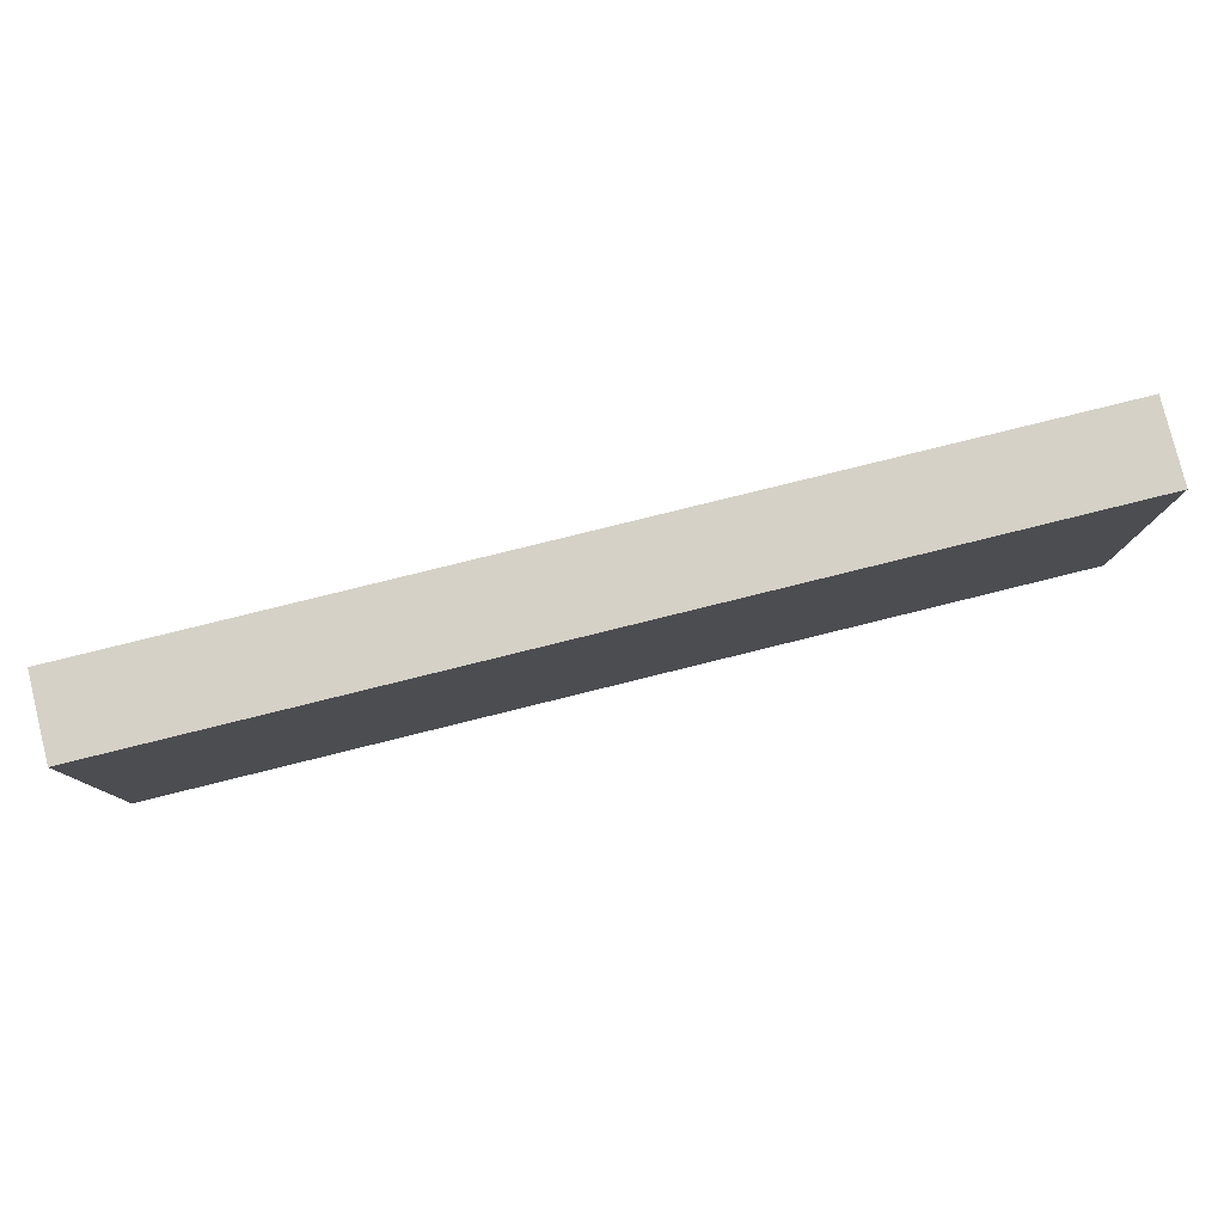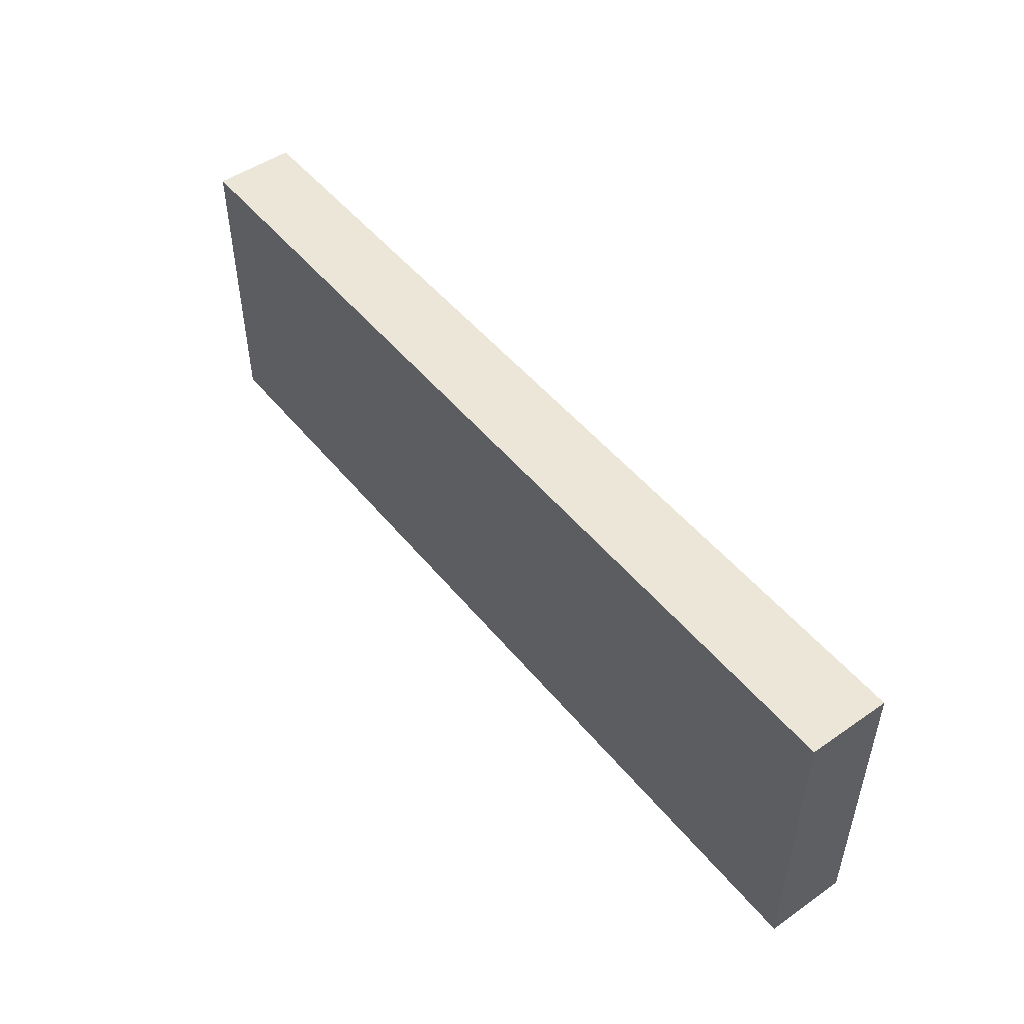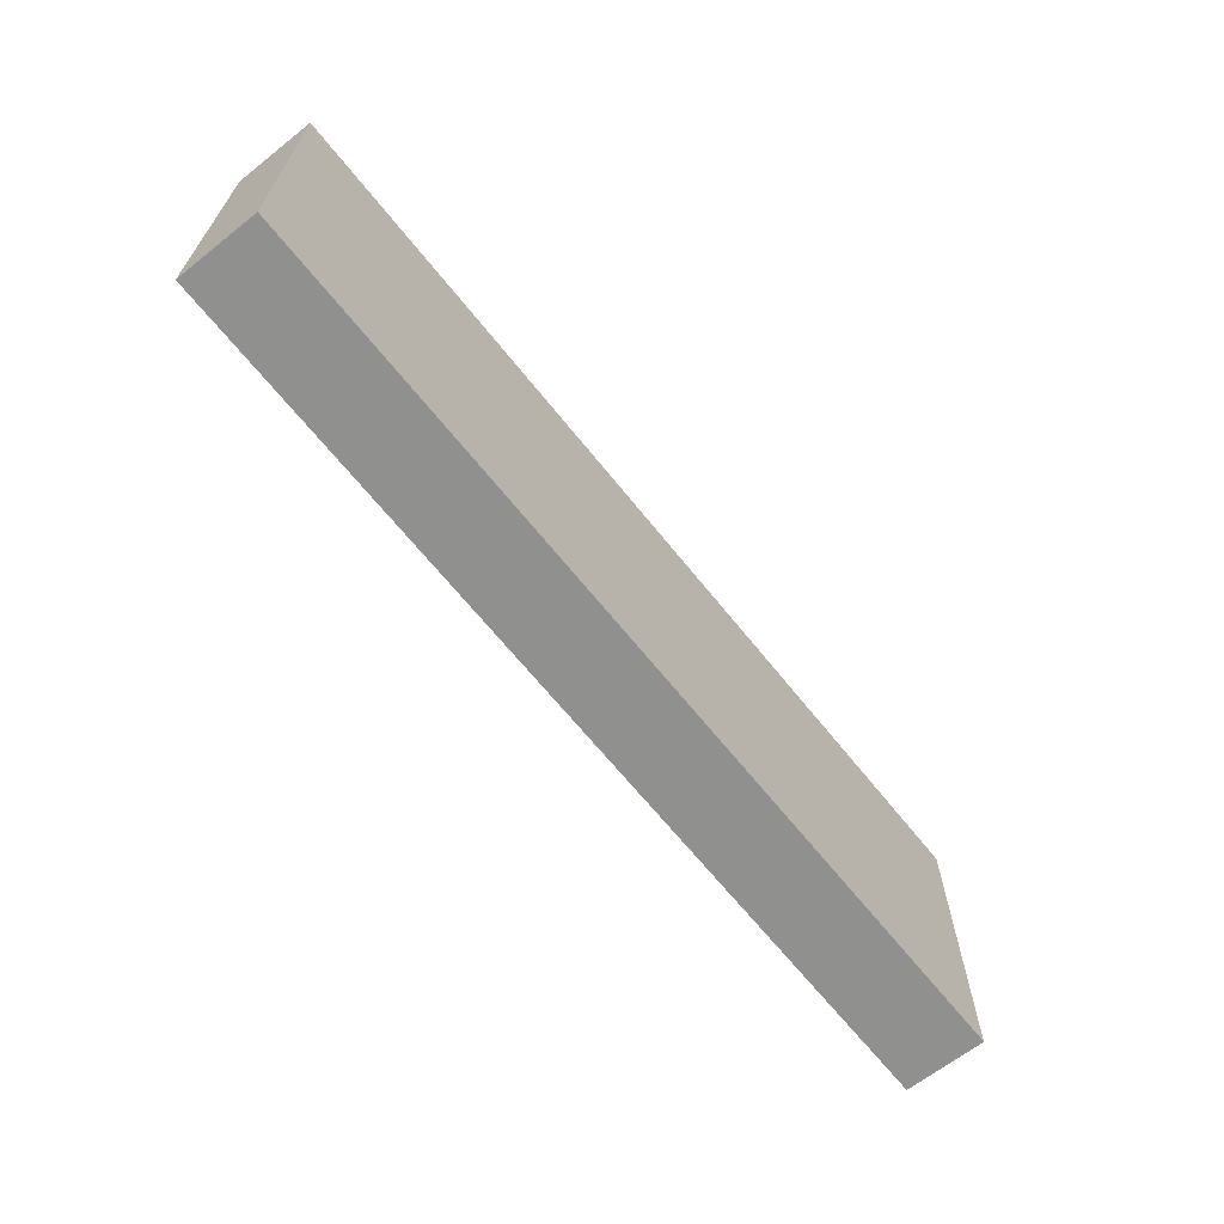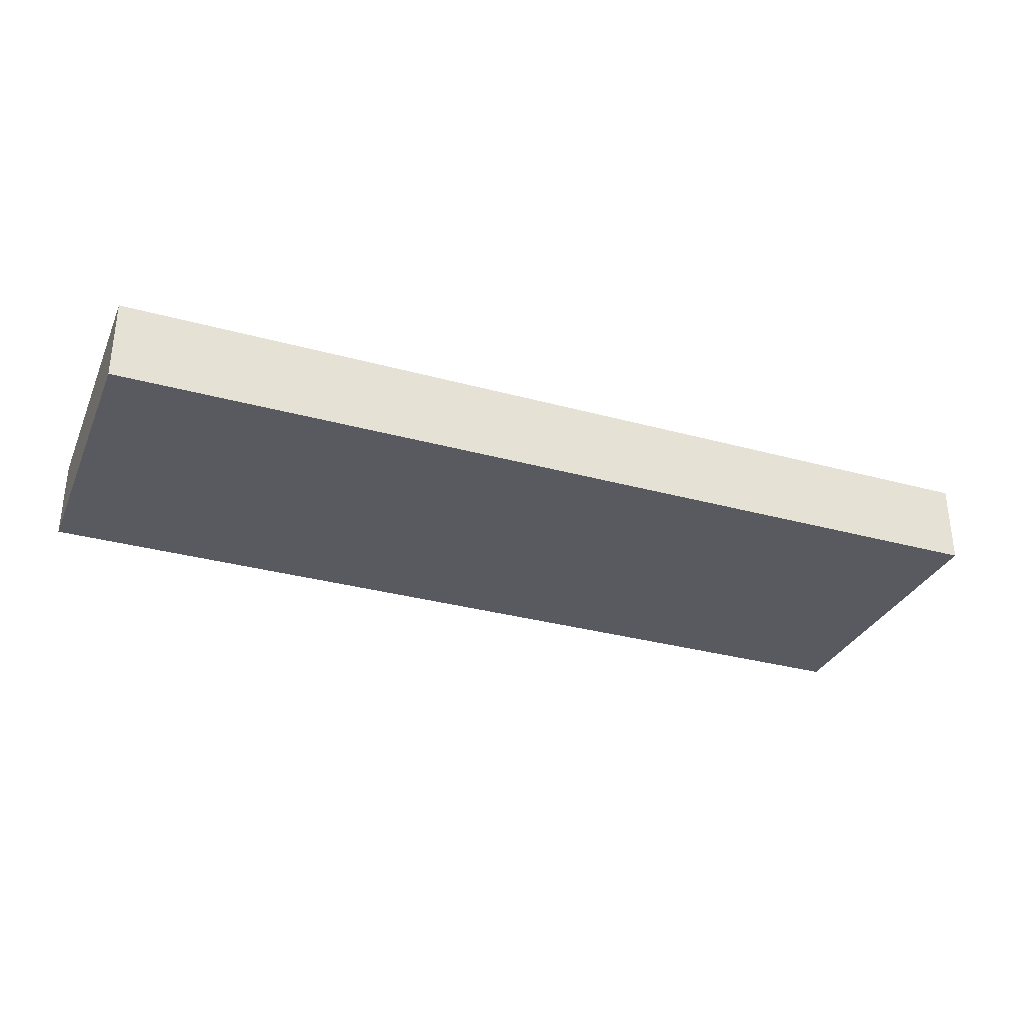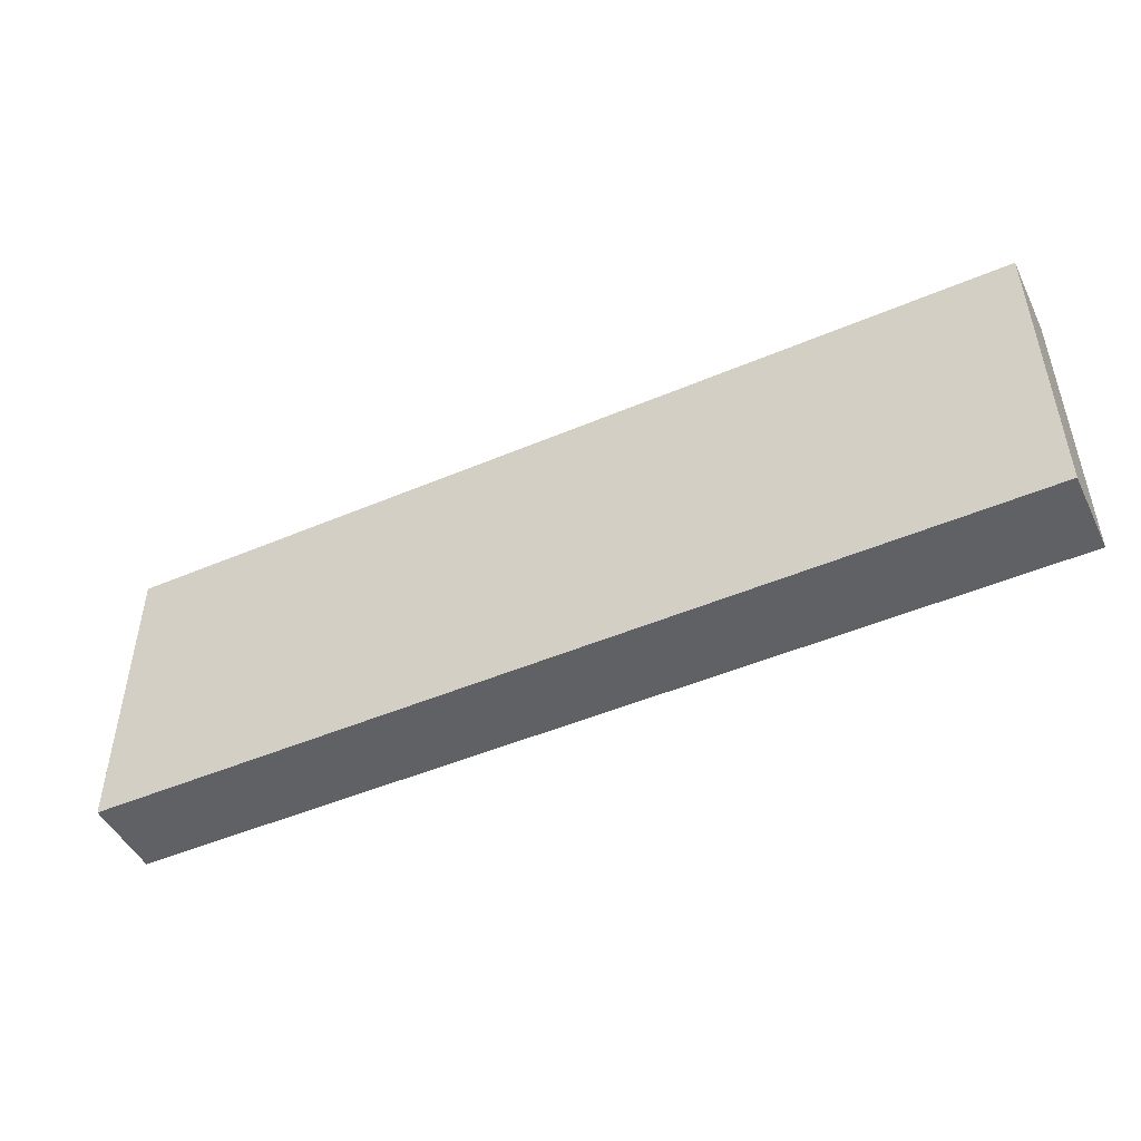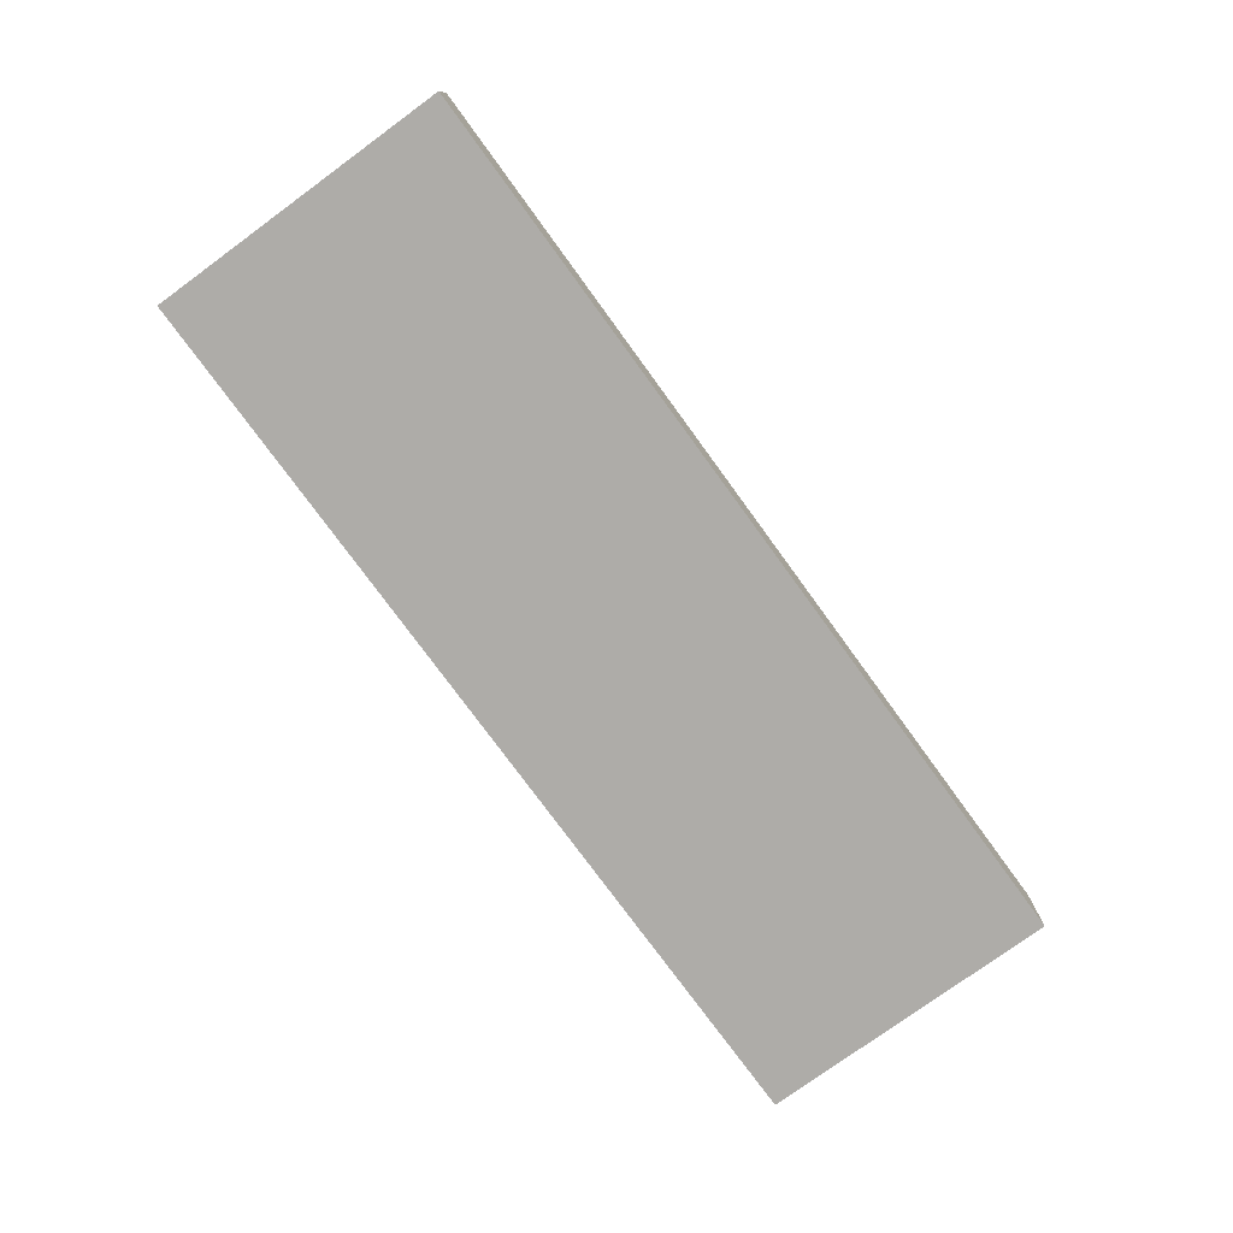
<metadata>
{"format":"obj","ext":"obj","renderer":"f3d","projection":"perspective","resolution":1024,"background":"white","views":[{"elev":79.7,"azim":166.1,"up":"+Z"},{"elev":49.4,"azim":-127.5,"up":"+Z"},{"elev":-65.5,"azim":128.5,"up":"+Z"},{"elev":-31.9,"azim":158.8,"up":"+Y"},{"elev":-48.0,"azim":-154.5,"up":"+Z"},{"elev":-76.9,"azim":126.1,"up":"+Y"}]}
</metadata>
<code>
v 2.896 0 0.9525
v 2.896 0 -0.9525
v 2.896 0.508 -0.9525
v 2.896 0.508 0.9525
v -2.896 0 0.9525
v 2.896 0 0.9525
v 2.896 0.508 0.9525
v -2.896 0.508 0.9525
v -2.896 0 -0.9525
v -2.896 0 0.9525
v -2.896 0.508 0.9525
v -2.896 0.508 -0.9525
v 2.896 0 -0.9525
v -2.896 0 -0.9525
v -2.896 0.508 -0.9525
v 2.896 0.508 -0.9525
v 2.896 0.508 -0.9525
v -2.896 0.508 -0.9525
v -2.896 0.508 0.9525
v 2.896 0.508 0.9525
v -2.896 0 -0.9525
v 2.896 0 -0.9525
v 2.896 0 0.9525
v -2.896 0 0.9525
g 022b170a-e378-11ea-8ef6-54bf646e7e1f
f 1 2 4
f 4 2 3
g 022c0176-e378-11ea-abbb-54bf646e7e1f
f 5 6 8
f 8 6 7
g 022c9dd4-e378-11ea-af73-54bf646e7e1f
f 9 10 12
f 12 10 11
g 022d39ca-e378-11ea-b8d6-54bf646e7e1f
f 13 14 16
f 16 14 15
g 022dfd46-e378-11ea-a2c2-54bf646e7e1f
f 18 19 17
f 17 19 20
g 022e9998-e378-11ea-addc-54bf646e7e1f
f 21 22 24
f 24 22 23

</code>
